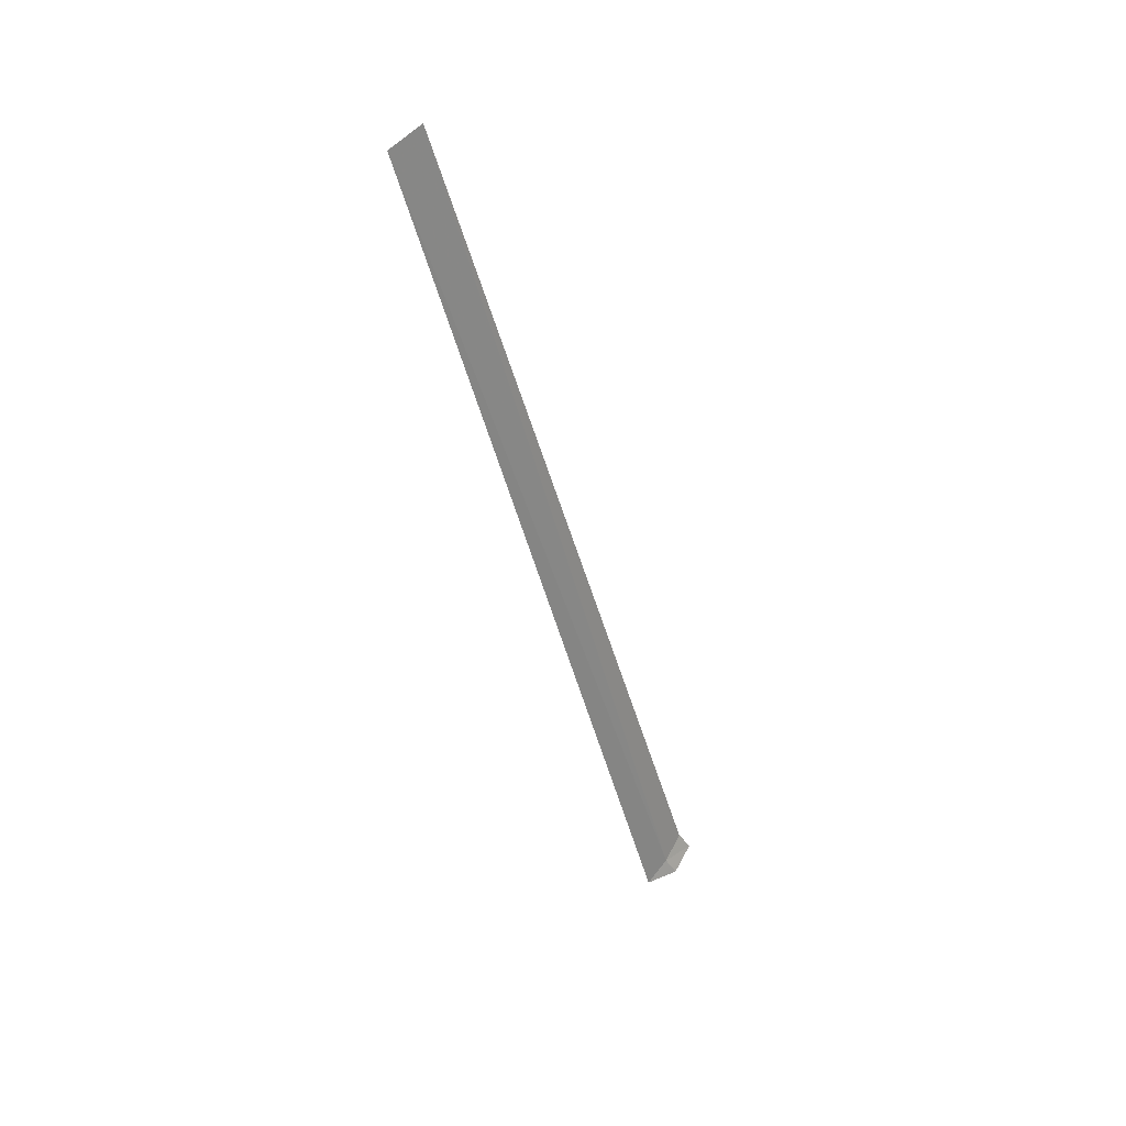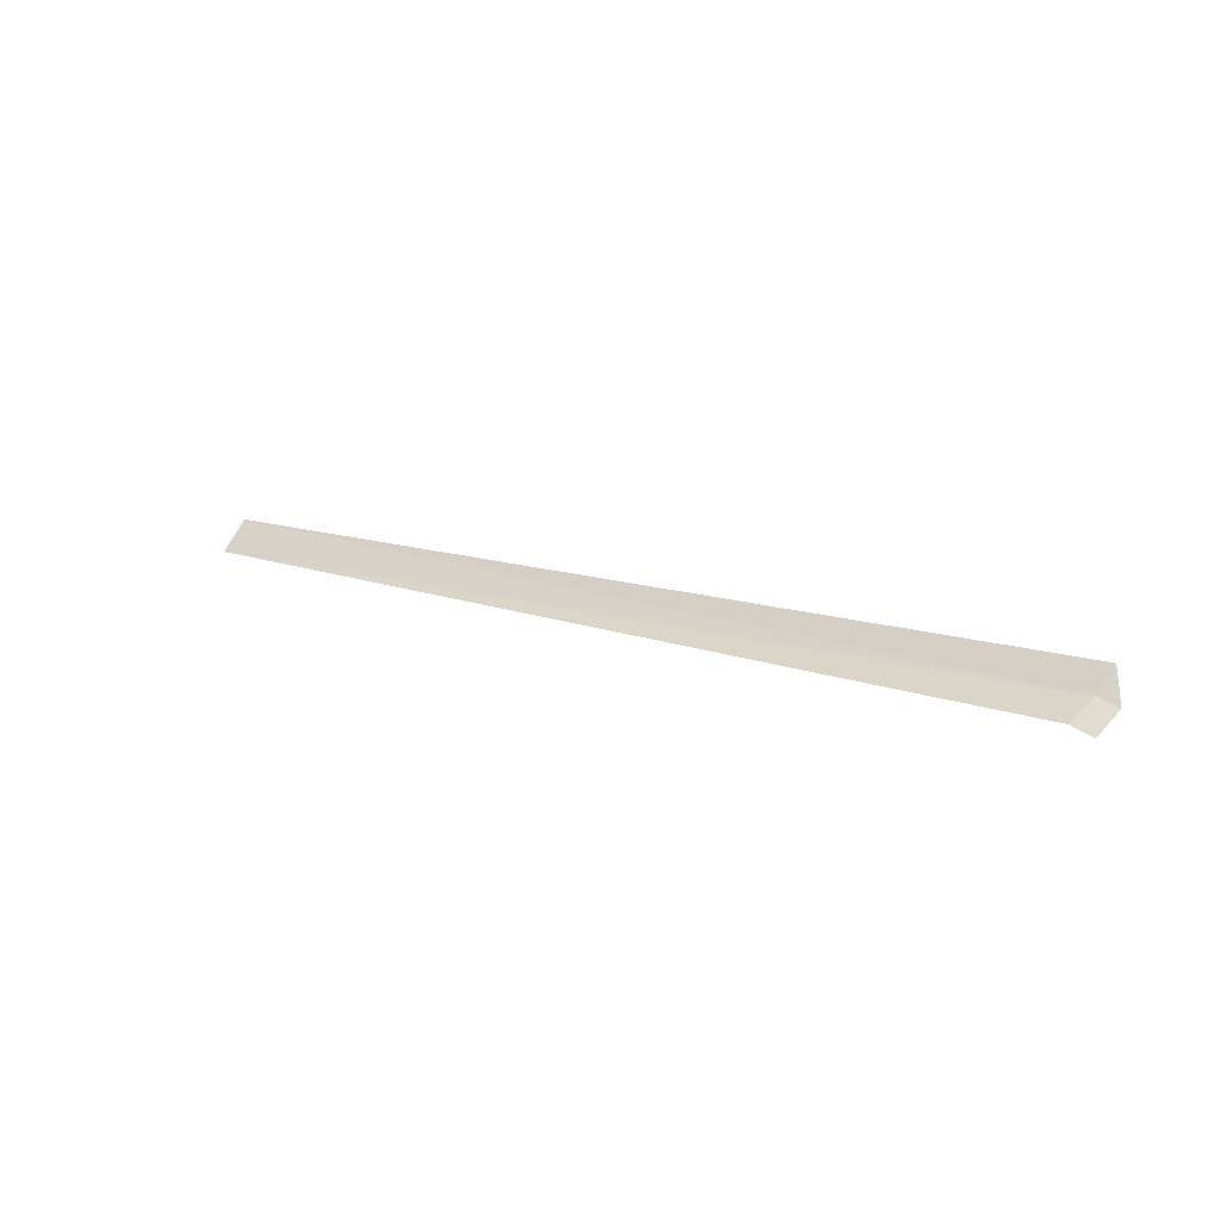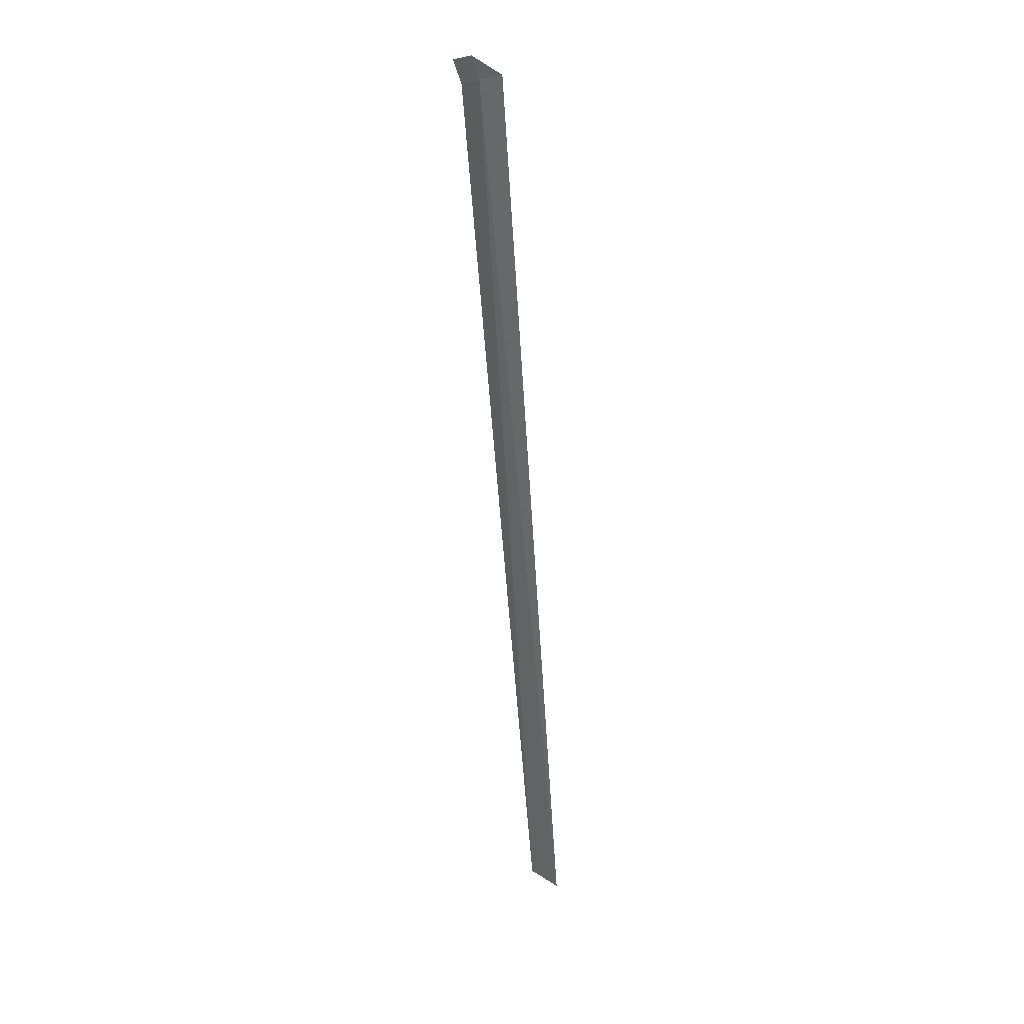
<metadata>
{"format":"obj","ext":"obj","renderer":"f3d","projection":"perspective","resolution":1024,"background":"white","views":[{"elev":-48.1,"azim":-75.3,"up":"+Z"},{"elev":14.4,"azim":36.3,"up":"+Y"},{"elev":-63.7,"azim":94.0,"up":"+Z"}]}
</metadata>
<code>
v 7.831 -2.699 19.85
v 7.697 -2.969 20.22
v -6 -2.856 20.05
v -6 -2.439 19.6
v 7.934 -2.37 19.54
v 8.162 -2.784 19.86
v 8.043 -3.063 20.25
f 1 3 2
f 1 5 4
f 1 4 3
f 1 6 5
f 1 2 7
f 1 7 6

</code>
